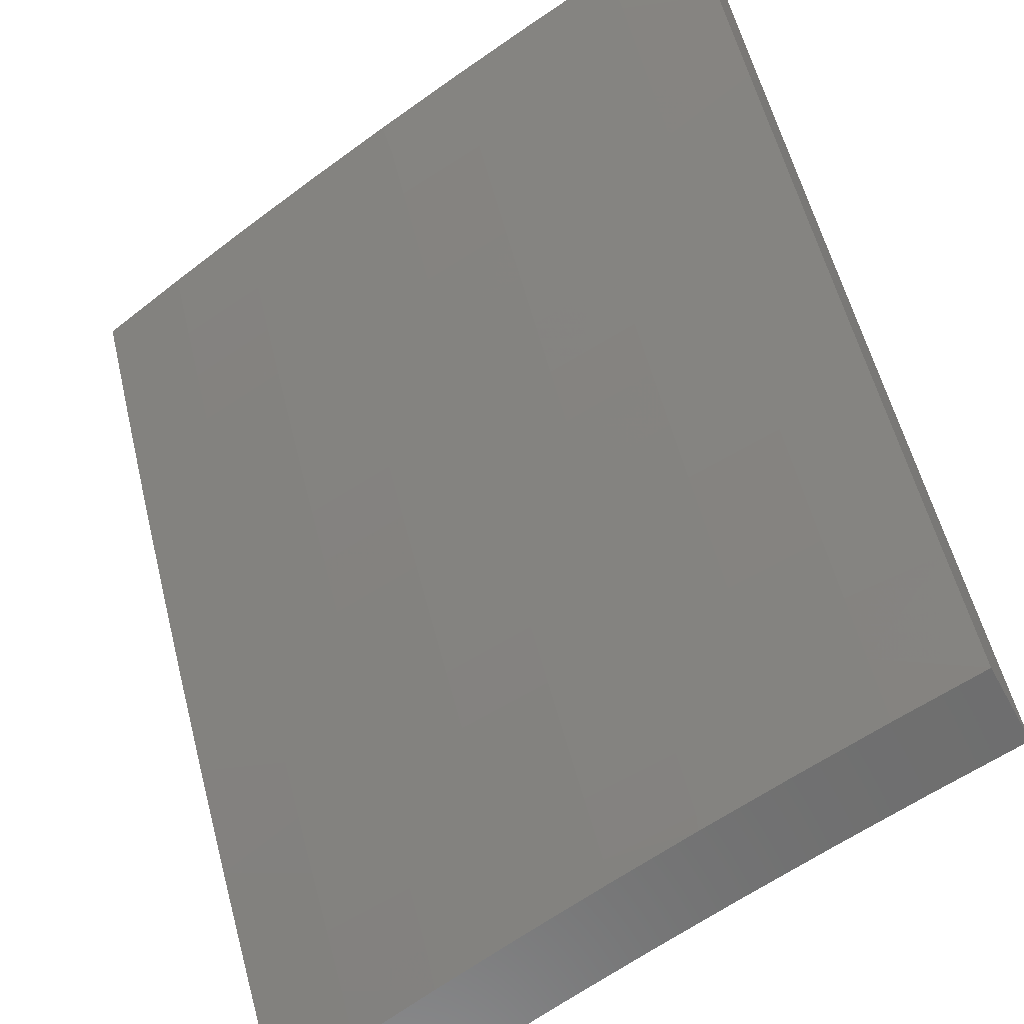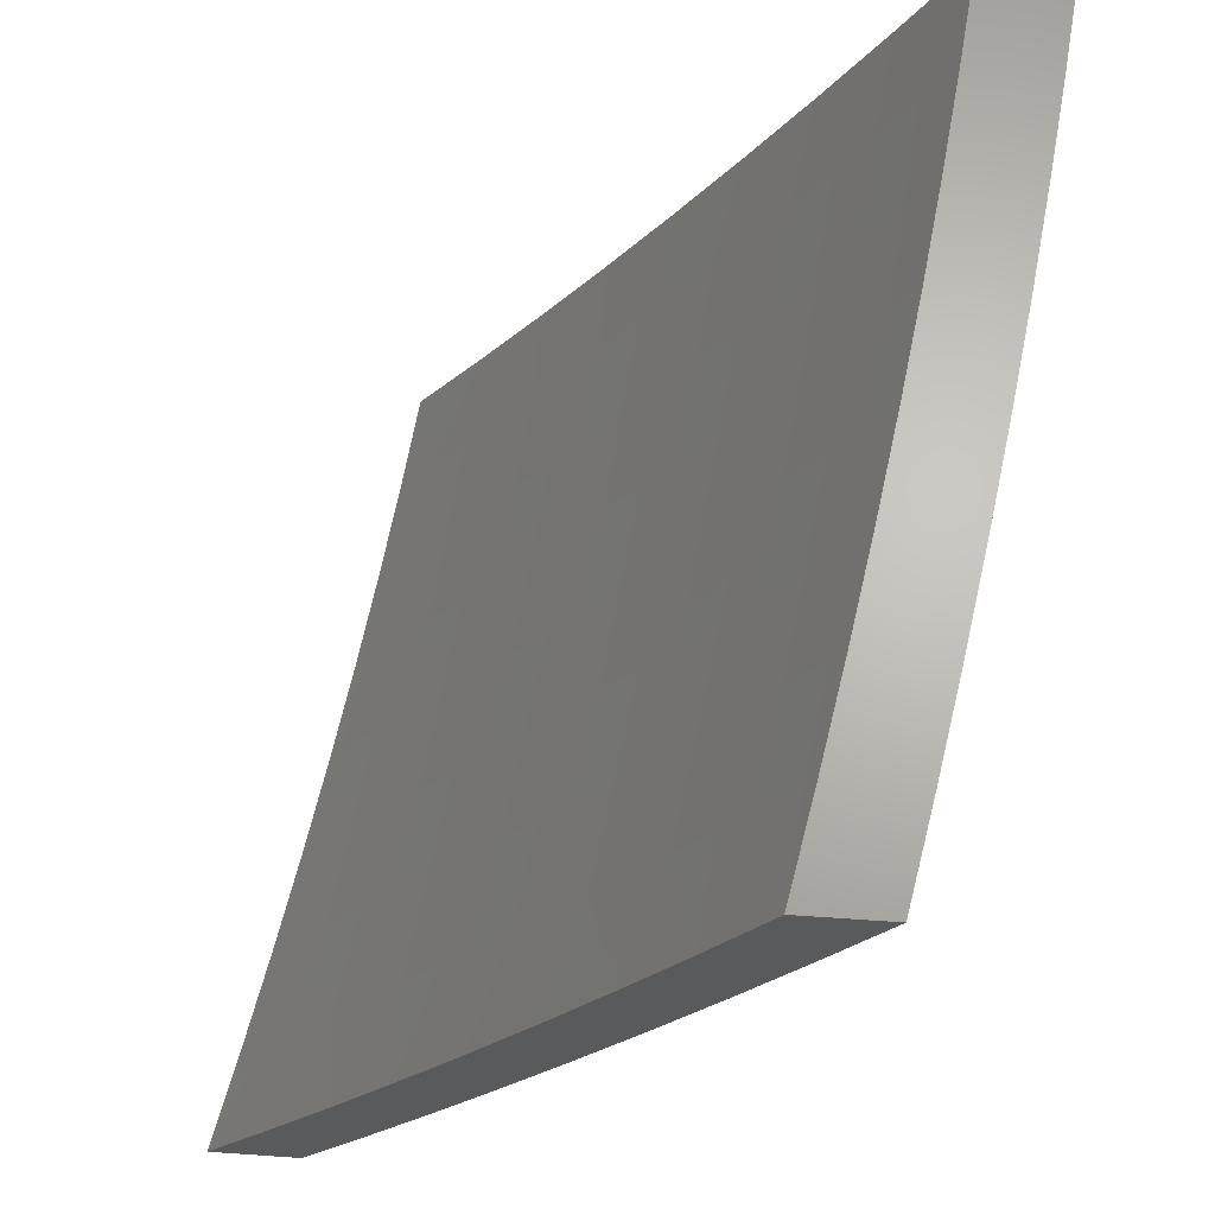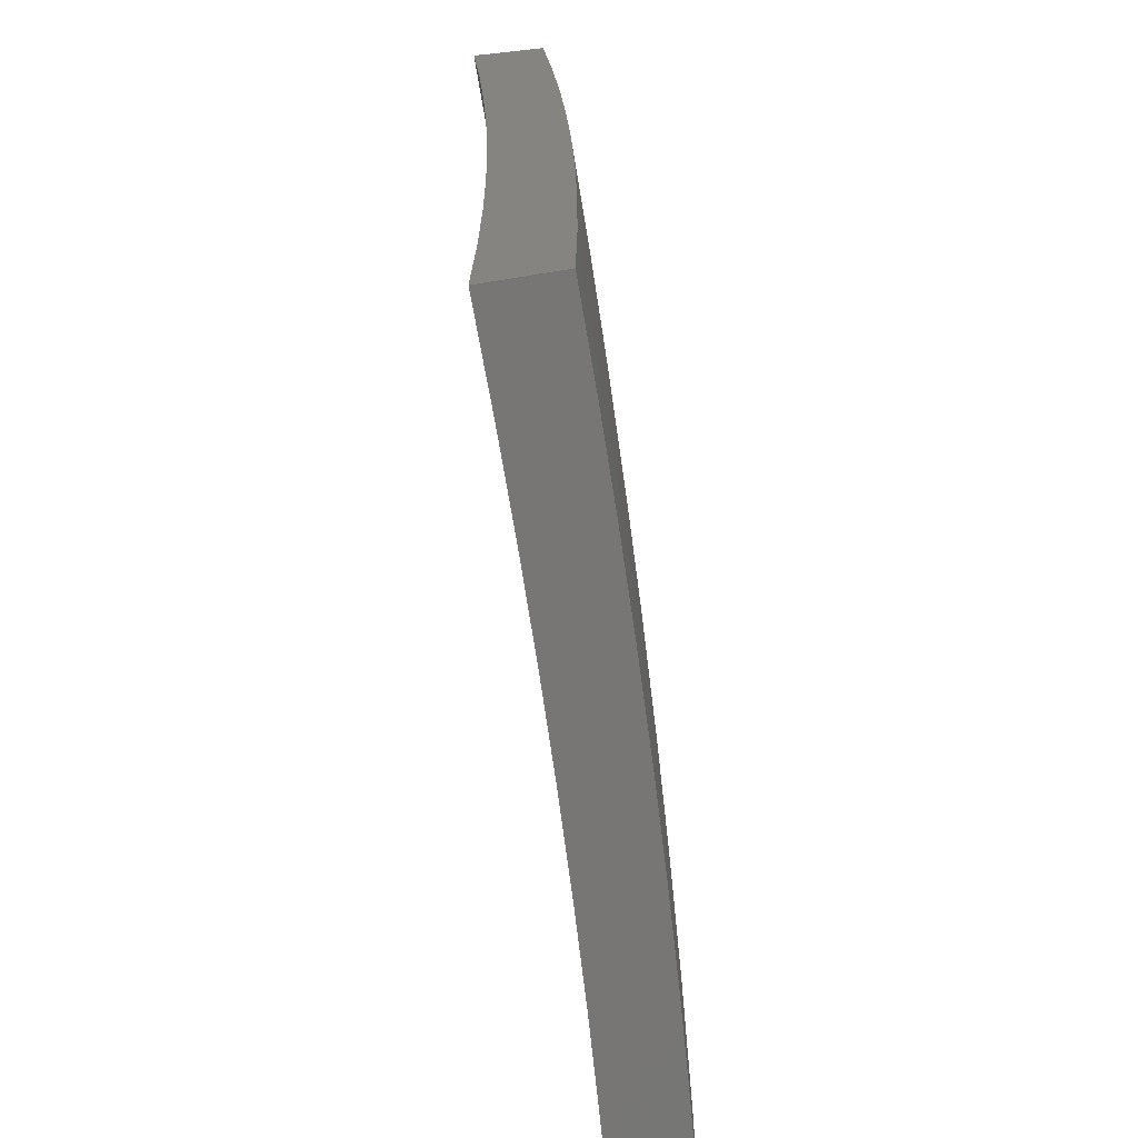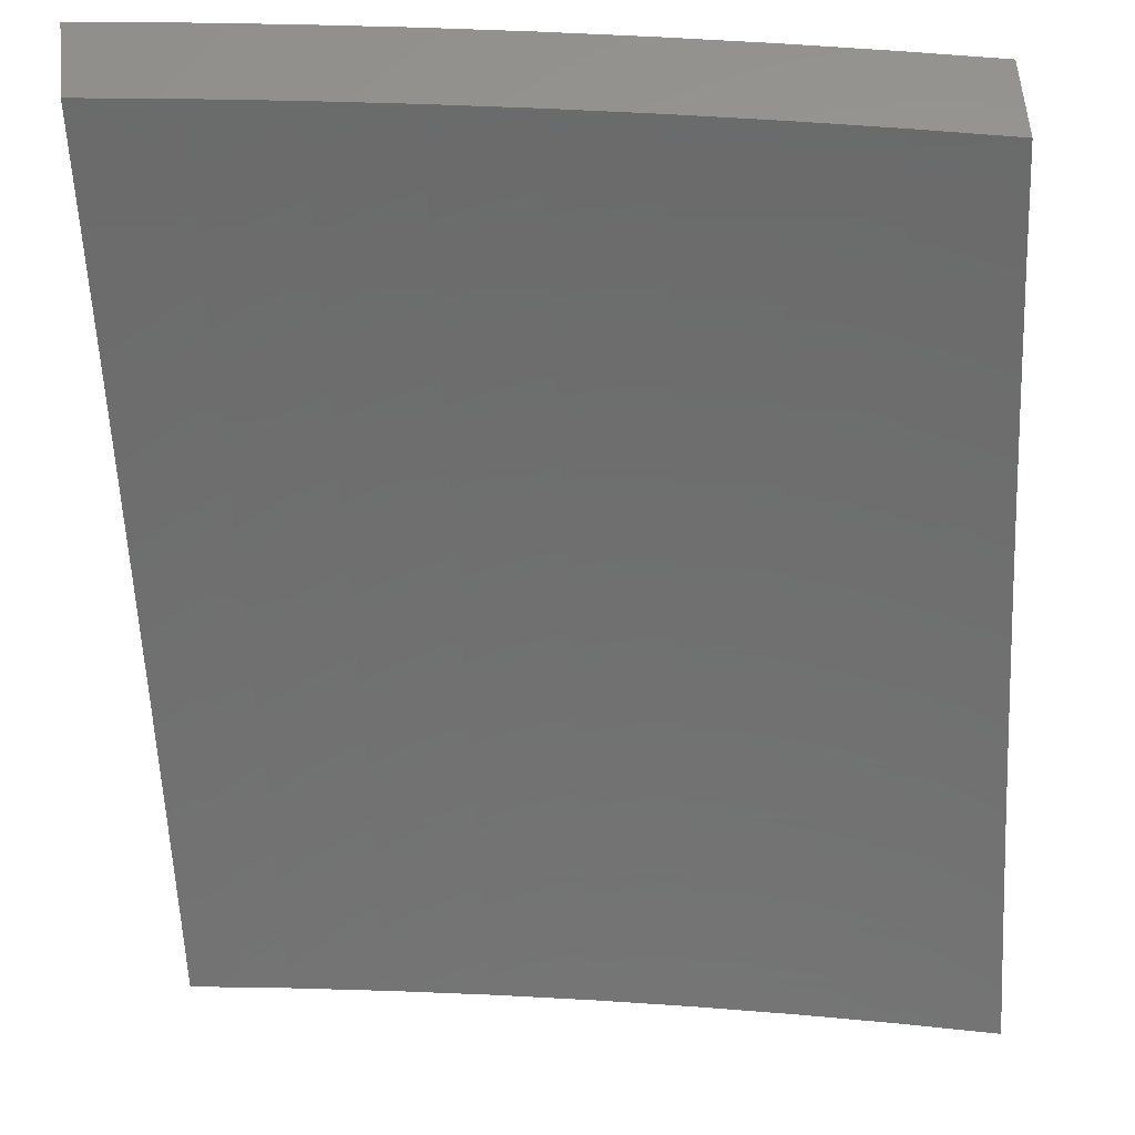
<metadata>
{"format":"stl","ext":"stl","renderer":"f3d","projection":"perspective","resolution":1024,"background":"white","views":[{"elev":-60.3,"azim":118.5,"up":"+Y"},{"elev":65.8,"azim":3.9,"up":"+Y"},{"elev":20.0,"azim":-33.3,"up":"+Z"},{"elev":61.0,"azim":-95.3,"up":"+Y"}]}
</metadata>
<code>
# stl→obj: 273 verts, 542 faces
v 9.762 -5 1.126
v 9.775 -5 1
v 9.728 -5.063 1.124
v 9.705 -5.129 1
v 9.69 -5.132 1.124
v 9.652 -5.2 1.124
v 9.641 -5.194 1.248
v 9.603 -5.262 1.248
v 9.591 -5.255 1.373
v 9.552 -5.323 1.373
v 9.538 -5.315 1.498
v 9.499 -5.382 1.498
v 9.484 -5.374 1.623
v 9.444 -5.441 1.623
v 9.429 -5.432 1.748
v 9.388 -5.499 1.748
v 9.371 -5.489 1.874
v 9.33 -5.555 1.874
v 9.335 -5.509 2
v 9.257 -5.633 2
v 9.289 -5.621 1.874
v 9.247 -5.687 1.874
v 9.306 -5.631 1.748
v 9.264 -5.697 1.748
v 9.321 -5.64 1.623
v 9.279 -5.706 1.623
v 9.335 -5.649 1.498
v 9.293 -5.715 1.498
v 9.348 -5.657 1.373
v 9.306 -5.723 1.373
v 9.36 -5.664 1.248
v 9.318 -5.73 1.248
v 9.371 -5.67 1.124
v 9.328 -5.737 1.124
v 9.329 -5.756 1
v 9.286 -5.803 1.124
v 9.249 -5.879 1
v 9.242 -5.869 1.124
v 9.198 -5.934 1.124
v 9.188 -5.927 1.248
v 9.153 -6 1.126
v 9.143 -5.993 1.248
v 9.138 -6 1.251
v 9.132 -5.985 1.373
v 9.121 -6 1.377
v 9.119 -5.977 1.498
v 9.102 -6 1.502
v 9.105 -5.968 1.623
v 9.082 -6 1.627
v 9.09 -5.958 1.748
v 9.06 -6 1.752
v 9.074 -5.947 1.874
v 9.037 -6 1.876
v 9.012 -6 2
v 9.633 -5.256 1
v 9.614 -5.268 1.124
v 9.564 -5.329 1.248
v 9.512 -5.39 1.373
v 9.459 -5.449 1.498
v 9.404 -5.508 1.623
v 9.347 -5.565 1.748
v 9.575 -5.335 1.124
v 9.56 -5.383 1
v 9.535 -5.403 1.124
v 9.495 -5.47 1.124
v 9.484 -5.464 1.248
v 9.443 -5.531 1.248
v 9.431 -5.524 1.373
v 9.39 -5.59 1.373
v 9.377 -5.583 1.498
v 9.485 -5.508 1
v 9.454 -5.537 1.124
v 9.402 -5.598 1.248
v 9.408 -5.633 1
v 9.413 -5.604 1.124
v 9.167 -6 1
v 9.095 -5.879 2
v 9.118 -5.882 1.874
v 9.134 -5.893 1.748
v 9.178 -5.828 1.748
v 9.193 -5.837 1.623
v 9.236 -5.772 1.623
v 9.25 -5.781 1.498
v 9.161 -5.817 1.874
v 9.177 -5.756 2
v 9.204 -5.752 1.874
v 9.411 -5.383 2
v 9.412 -5.422 1.874
v 9.469 -5.365 1.748
v 9.524 -5.307 1.623
v 9.577 -5.248 1.498
v 9.629 -5.187 1.373
v 9.679 -5.126 1.248
v 9.452 -5.356 1.874
v 9.486 -5.256 2
v 9.491 -5.289 1.874
v 9.53 -5.222 1.874
v 9.547 -5.231 1.748
v 9.585 -5.164 1.748
v 9.601 -5.172 1.623
v 9.639 -5.104 1.623
v 9.654 -5.112 1.498
v 9.691 -5.044 1.498
v 9.705 -5.051 1.373
v 9.732 -5 1.377
v 9.748 -5 1.251
v 9.558 -5.129 2
v 9.568 -5.154 1.874
v 9.623 -5.096 1.748
v 9.676 -5.036 1.623
v 9.714 -5 1.502
v 9.606 -5.087 1.874
v 9.63 -5 2
v 9.643 -5.019 1.874
v 9.653 -5 1.876
v 9.675 -5 1.751
v 9.66 -5.028 1.748
v 9.695 -5 1.627
v 9.717 -5.058 1.248
v 9.667 -5.119 1.373
v 9.616 -5.18 1.498
v 9.563 -5.24 1.623
v 9.508 -5.298 1.748
v 9.524 -5.397 1.248
v 9.472 -5.457 1.373
v 9.418 -5.516 1.498
v 9.363 -5.574 1.623
v 9.275 -5.796 1.248
v 9.232 -5.862 1.248
v 9.263 -5.789 1.373
v 9.22 -5.855 1.373
v 9.176 -5.92 1.373
v 9.207 -5.846 1.498
v 9.149 -5.903 1.623
v 9.221 -5.762 1.748
v 9.163 -5.912 1.498
v 9.357 -5.879 1
v 9.308 -5.933 1.124
v 9.276 -6 1
v 9.264 -5.999 1.124
v 9.263 -6 1.126
v 9.254 -5.992 1.248
v 9.248 -6 1.251
v 9.242 -5.984 1.373
v 9.231 -6 1.377
v 9.229 -5.976 1.498
v 9.212 -6 1.502
v 9.215 -5.967 1.623
v 9.192 -6 1.627
v 9.2 -5.957 1.748
v 9.171 -6 1.752
v 9.184 -5.947 1.874
v 9.148 -6 1.876
v 9.123 -6 2
v 9.205 -5.879 2
v 9.228 -5.882 1.874
v 9.271 -5.817 1.874
v 9.244 -5.893 1.748
v 9.287 -5.827 1.748
v 9.259 -5.902 1.623
v 9.302 -5.837 1.623
v 9.273 -5.911 1.498
v 9.316 -5.846 1.498
v 9.286 -5.919 1.373
v 9.329 -5.854 1.373
v 9.297 -5.927 1.248
v 9.341 -5.861 1.248
v 9.351 -5.868 1.124
v 9.394 -5.802 1.124
v 9.437 -5.756 1
v 9.436 -5.736 1.124
v 9.478 -5.67 1.124
v 9.468 -5.663 1.248
v 9.509 -5.597 1.248
v 9.497 -5.59 1.373
v 9.538 -5.523 1.373
v 9.524 -5.516 1.498
v 9.565 -5.449 1.498
v 9.55 -5.441 1.623
v 9.59 -5.374 1.623
v 9.574 -5.365 1.748
v 9.613 -5.298 1.748
v 9.596 -5.289 1.874
v 9.634 -5.222 1.874
v 9.591 -5.256 2
v 9.663 -5.129 2
v 9.672 -5.155 1.874
v 9.71 -5.087 1.874
v 9.689 -5.164 1.748
v 9.727 -5.096 1.748
v 9.705 -5.172 1.623
v 9.742 -5.105 1.623
v 9.72 -5.18 1.498
v 9.757 -5.112 1.498
v 9.733 -5.187 1.373
v 9.771 -5.119 1.373
v 9.745 -5.194 1.248
v 9.783 -5.126 1.248
v 9.756 -5.2 1.124
v 9.794 -5.132 1.124
v 9.808 -5.128 1
v 9.831 -5.063 1.124
v 9.877 -5 1
v 9.864 -5 1.126
v 9.514 -5.633 1
v 9.519 -5.603 1.124
v 9.549 -5.53 1.248
v 9.578 -5.456 1.373
v 9.604 -5.382 1.498
v 9.629 -5.307 1.623
v 9.651 -5.231 1.748
v 9.56 -5.536 1.124
v 9.59 -5.508 1
v 9.6 -5.469 1.124
v 9.665 -5.383 1
v 9.64 -5.402 1.124
v 9.679 -5.335 1.124
v 9.668 -5.329 1.248
v 9.707 -5.261 1.248
v 9.695 -5.255 1.373
v 9.737 -5.256 1
v 9.718 -5.267 1.124
v 9.85 -5 1.251
v 9.82 -5.058 1.248
v 9.834 -5 1.377
v 9.807 -5.051 1.373
v 9.817 -5 1.502
v 9.794 -5.044 1.498
v 9.799 -5 1.627
v 9.779 -5.037 1.623
v 9.778 -5 1.751
v 9.763 -5.029 1.748
v 9.757 -5 1.876
v 9.746 -5.02 1.874
v 9.733 -5 2
v 9.557 -5.356 1.874
v 9.517 -5.383 2
v 9.518 -5.422 1.874
v 9.478 -5.489 1.874
v 9.495 -5.498 1.748
v 9.454 -5.565 1.748
v 9.47 -5.574 1.623
v 9.429 -5.64 1.623
v 9.443 -5.648 1.498
v 9.401 -5.714 1.498
v 9.414 -5.722 1.373
v 9.372 -5.788 1.373
v 9.383 -5.795 1.248
v 9.442 -5.508 2
v 9.438 -5.555 1.874
v 9.413 -5.631 1.748
v 9.387 -5.706 1.623
v 9.359 -5.78 1.498
v 9.365 -5.633 2
v 9.397 -5.621 1.874
v 9.372 -5.697 1.748
v 9.345 -5.772 1.623
v 9.355 -5.687 1.874
v 9.286 -5.756 2
v 9.313 -5.752 1.874
v 9.33 -5.762 1.748
v 9.426 -5.729 1.248
v 9.456 -5.656 1.373
v 9.484 -5.582 1.498
v 9.51 -5.507 1.623
v 9.535 -5.432 1.748
v 9.59 -5.463 1.248
v 9.617 -5.389 1.373
v 9.643 -5.315 1.498
v 9.667 -5.24 1.623
v 9.629 -5.396 1.248
v 9.656 -5.322 1.373
v 9.682 -5.248 1.498
f 1 2 3
f 3 2 4
f 3 4 5
f 5 4 6
f 5 6 7
f 7 6 8
f 7 8 9
f 9 8 10
f 9 10 11
f 11 10 12
f 11 12 13
f 13 12 14
f 13 14 15
f 15 14 16
f 15 16 17
f 17 16 18
f 17 18 19
f 19 18 20
f 20 18 21
f 20 21 22
f 22 21 23
f 22 23 24
f 24 23 25
f 24 25 26
f 26 25 27
f 26 27 28
f 28 27 29
f 28 29 30
f 30 29 31
f 30 31 32
f 32 31 33
f 32 33 34
f 34 33 35
f 34 35 36
f 36 35 37
f 36 37 38
f 38 37 39
f 38 39 40
f 40 39 41
f 40 41 42
f 42 41 43
f 42 43 44
f 44 43 45
f 44 45 46
f 46 45 47
f 46 47 48
f 48 47 49
f 48 49 50
f 50 49 51
f 50 51 52
f 52 51 53
f 52 53 54
f 4 55 6
f 6 55 56
f 6 56 8
f 8 56 57
f 8 57 10
f 10 57 58
f 10 58 12
f 12 58 59
f 12 59 14
f 14 59 60
f 14 60 16
f 16 60 61
f 16 61 18
f 18 61 21
f 56 55 62
f 62 55 63
f 62 63 64
f 64 63 65
f 64 65 66
f 66 65 67
f 66 67 68
f 68 67 69
f 68 69 70
f 70 69 27
f 70 27 25
f 63 71 65
f 65 71 72
f 65 72 67
f 67 72 73
f 67 73 69
f 69 73 29
f 69 29 27
f 71 74 72
f 72 74 75
f 72 75 73
f 73 75 31
f 73 31 29
f 75 74 33
f 33 74 35
f 37 76 39
f 39 76 41
f 54 77 52
f 52 77 78
f 52 78 79
f 79 78 80
f 79 80 81
f 81 80 82
f 81 82 83
f 83 82 28
f 83 28 30
f 78 77 84
f 84 77 85
f 84 85 86
f 86 85 22
f 86 22 24
f 85 20 22
f 19 87 17
f 17 87 88
f 17 88 15
f 15 88 89
f 15 89 13
f 13 89 90
f 13 90 11
f 11 90 91
f 11 91 9
f 9 91 92
f 9 92 7
f 7 92 93
f 7 93 5
f 5 93 3
f 88 87 94
f 94 87 95
f 94 95 96
f 96 95 97
f 96 97 98
f 98 97 99
f 98 99 100
f 100 99 101
f 100 101 102
f 102 101 103
f 102 103 104
f 104 103 105
f 104 105 106
f 95 107 97
f 97 107 108
f 97 108 99
f 99 108 109
f 99 109 101
f 101 109 110
f 101 110 103
f 103 110 111
f 103 111 105
f 108 107 112
f 112 107 113
f 112 113 114
f 114 113 115
f 114 115 116
f 114 116 117
f 117 116 118
f 117 118 110
f 110 118 111
f 1 3 106
f 106 3 119
f 106 119 104
f 104 119 120
f 104 120 102
f 102 120 121
f 102 121 100
f 100 121 122
f 100 122 98
f 98 122 123
f 98 123 96
f 96 123 94
f 120 119 93
f 93 119 3
f 112 114 117
f 112 117 109
f 109 117 110
f 121 120 92
f 92 120 93
f 108 112 109
f 121 92 91
f 121 91 122
f 122 91 90
f 122 90 123
f 123 90 89
f 123 89 94
f 94 89 88
f 64 124 62
f 62 124 57
f 62 57 56
f 57 124 58
f 58 124 125
f 58 125 59
f 59 125 126
f 59 126 60
f 60 126 127
f 60 127 61
f 61 127 23
f 61 23 21
f 125 124 66
f 66 124 64
f 125 66 68
f 125 68 126
f 126 68 70
f 126 70 127
f 127 70 25
f 127 25 23
f 33 31 75
f 32 34 128
f 128 34 36
f 128 36 129
f 129 36 38
f 129 38 40
f 30 32 130
f 130 32 128
f 130 128 131
f 131 128 129
f 131 129 132
f 132 129 40
f 132 40 44
f 44 40 42
f 30 130 83
f 83 130 133
f 83 133 81
f 81 133 134
f 81 134 79
f 79 134 50
f 79 50 52
f 133 130 131
f 26 28 82
f 24 26 135
f 135 26 82
f 135 82 80
f 84 86 135
f 135 86 24
f 84 135 80
f 133 131 136
f 136 131 132
f 136 132 46
f 46 132 44
f 133 136 134
f 134 136 48
f 134 48 50
f 48 136 46
f 84 80 78
f 137 138 139
f 139 138 140
f 139 140 141
f 141 140 142
f 141 142 143
f 143 142 144
f 143 144 145
f 145 144 146
f 145 146 147
f 147 146 148
f 147 148 149
f 149 148 150
f 149 150 151
f 151 150 152
f 151 152 153
f 153 152 154
f 154 152 155
f 155 152 156
f 155 156 157
f 157 156 158
f 157 158 159
f 159 158 160
f 159 160 161
f 161 160 162
f 161 162 163
f 163 162 164
f 163 164 165
f 165 164 166
f 165 166 167
f 167 166 138
f 167 138 168
f 168 138 137
f 168 137 169
f 169 137 170
f 169 170 171
f 171 170 172
f 171 172 173
f 173 172 174
f 173 174 175
f 175 174 176
f 175 176 177
f 177 176 178
f 177 178 179
f 179 178 180
f 179 180 181
f 181 180 182
f 181 182 183
f 183 182 184
f 183 184 185
f 185 184 186
f 186 184 187
f 186 187 188
f 188 187 189
f 188 189 190
f 190 189 191
f 190 191 192
f 192 191 193
f 192 193 194
f 194 193 195
f 194 195 196
f 196 195 197
f 196 197 198
f 198 197 199
f 198 199 200
f 200 199 201
f 200 201 202
f 202 201 203
f 202 203 204
f 170 205 172
f 172 205 206
f 172 206 174
f 174 206 207
f 174 207 176
f 176 207 208
f 176 208 178
f 178 208 209
f 178 209 180
f 180 209 210
f 180 210 182
f 182 210 211
f 182 211 184
f 184 211 187
f 206 205 212
f 212 205 213
f 212 213 214
f 214 213 215
f 214 215 216
f 216 215 217
f 216 217 218
f 218 217 219
f 218 219 220
f 220 219 195
f 220 195 193
f 215 221 217
f 217 221 222
f 217 222 219
f 219 222 197
f 219 197 195
f 222 221 199
f 199 221 201
f 204 223 202
f 202 223 224
f 202 224 200
f 200 224 198
f 223 225 224
f 224 225 226
f 224 226 198
f 198 226 196
f 225 227 226
f 226 227 228
f 226 228 196
f 196 228 194
f 227 229 228
f 228 229 230
f 228 230 194
f 194 230 192
f 229 231 230
f 230 231 232
f 230 232 192
f 192 232 190
f 231 233 232
f 232 233 234
f 232 234 190
f 190 234 188
f 233 235 234
f 234 235 188
f 235 186 188
f 183 185 236
f 236 185 237
f 236 237 238
f 238 237 239
f 238 239 240
f 240 239 241
f 240 241 242
f 242 241 243
f 242 243 244
f 244 243 245
f 244 245 246
f 246 245 247
f 246 247 248
f 248 247 167
f 248 167 168
f 237 249 239
f 239 249 250
f 239 250 241
f 241 250 251
f 241 251 243
f 243 251 252
f 243 252 245
f 245 252 253
f 245 253 247
f 247 253 165
f 247 165 167
f 249 254 250
f 250 254 255
f 250 255 251
f 251 255 256
f 251 256 252
f 252 256 257
f 252 257 253
f 253 257 163
f 253 163 165
f 255 254 258
f 258 254 259
f 258 259 260
f 260 259 157
f 260 157 159
f 259 155 157
f 142 140 166
f 166 140 138
f 144 142 164
f 164 142 166
f 146 144 162
f 162 144 164
f 148 146 160
f 160 146 162
f 150 148 158
f 158 148 160
f 152 150 156
f 156 150 158
f 163 257 161
f 161 257 261
f 161 261 159
f 159 261 260
f 171 262 169
f 169 262 248
f 169 248 168
f 248 262 246
f 246 262 263
f 246 263 244
f 244 263 264
f 244 264 242
f 242 264 265
f 242 265 240
f 240 265 266
f 240 266 238
f 238 266 236
f 263 262 173
f 173 262 171
f 261 257 256
f 260 261 258
f 258 261 256
f 258 256 255
f 263 173 175
f 263 175 264
f 264 175 177
f 264 177 265
f 265 177 179
f 265 179 266
f 266 179 181
f 266 181 236
f 236 181 183
f 214 267 212
f 212 267 207
f 212 207 206
f 207 267 208
f 208 267 268
f 208 268 209
f 209 268 269
f 209 269 210
f 210 269 270
f 210 270 211
f 211 270 189
f 211 189 187
f 267 214 271
f 271 214 216
f 271 216 218
f 218 272 271
f 271 272 268
f 271 268 267
f 268 272 269
f 269 272 273
f 269 273 270
f 270 273 191
f 270 191 189
f 273 272 220
f 220 272 218
f 199 197 222
f 273 220 193
f 193 191 273
f 54 53 154
f 154 53 51
f 154 51 153
f 153 51 49
f 153 49 151
f 151 49 47
f 151 47 149
f 149 47 45
f 149 45 147
f 147 45 43
f 147 43 145
f 145 43 41
f 145 41 143
f 143 41 76
f 143 76 141
f 141 76 139
f 76 37 139
f 139 37 137
f 137 37 35
f 137 35 170
f 170 35 74
f 170 74 205
f 205 74 71
f 205 71 213
f 213 71 63
f 213 63 215
f 215 63 55
f 215 55 221
f 221 55 4
f 221 4 201
f 201 4 2
f 201 2 203
f 235 113 186
f 186 113 107
f 186 107 185
f 185 107 95
f 185 95 237
f 237 95 87
f 237 87 249
f 249 87 19
f 249 19 254
f 254 19 20
f 254 20 259
f 259 20 85
f 259 85 155
f 155 85 77
f 155 77 154
f 154 77 54
f 1 223 2
f 2 223 204
f 2 204 203
f 223 1 225
f 225 1 106
f 225 106 227
f 227 106 105
f 227 105 229
f 229 105 111
f 229 111 231
f 231 111 118
f 231 118 233
f 233 118 116
f 233 116 235
f 235 116 115
f 235 115 113

</code>
